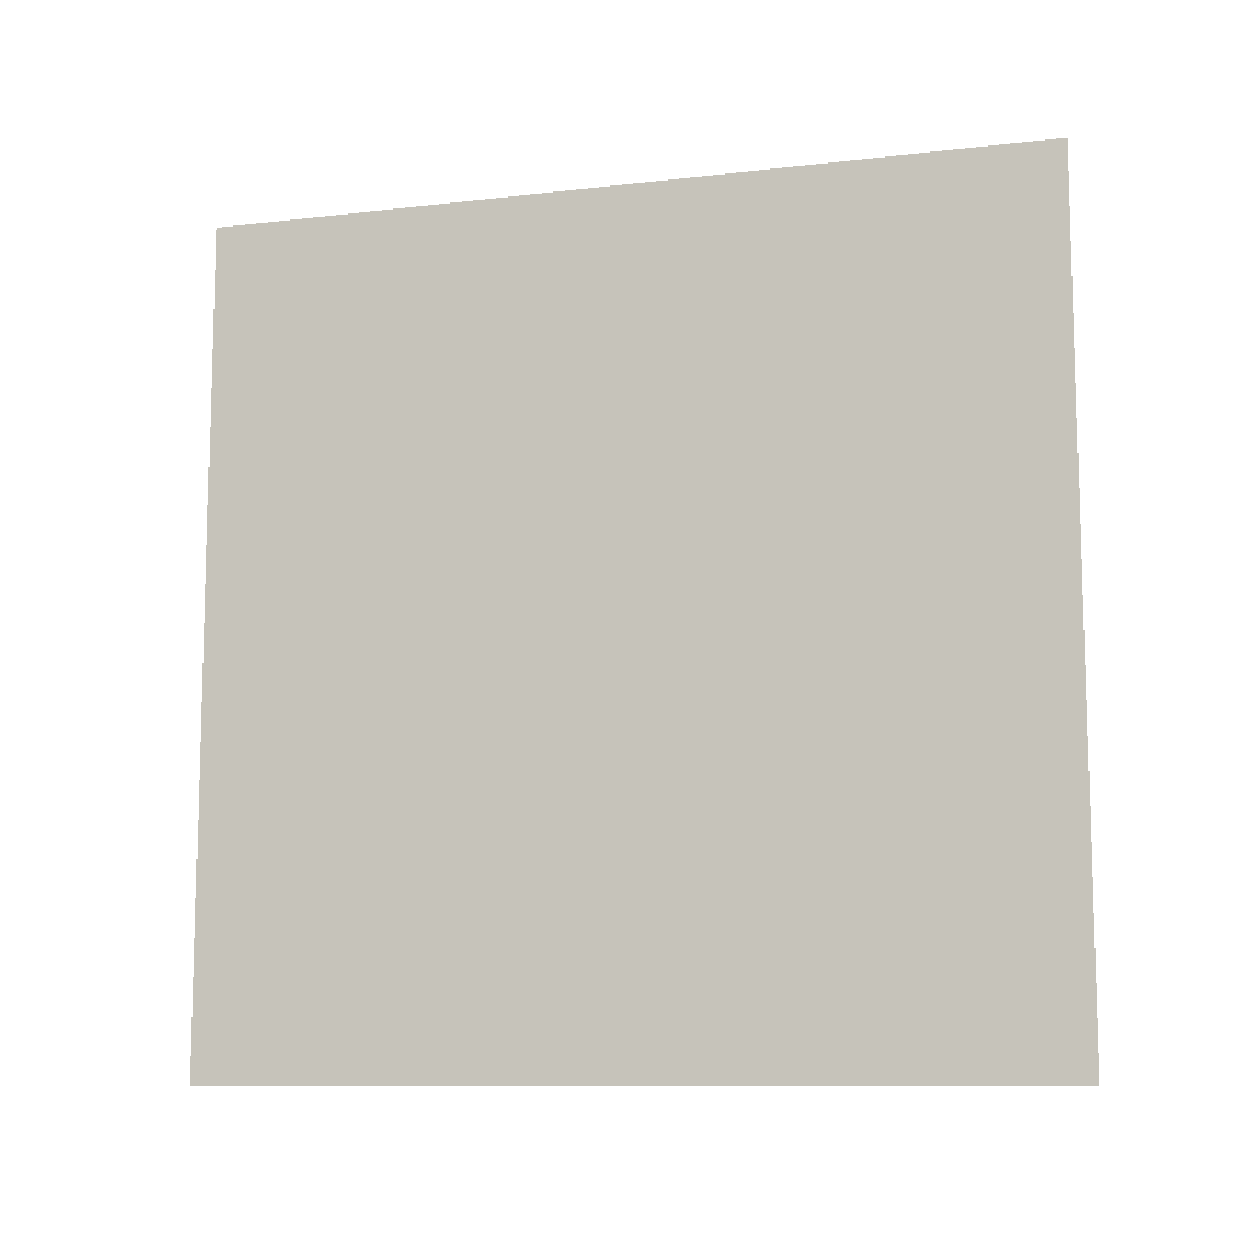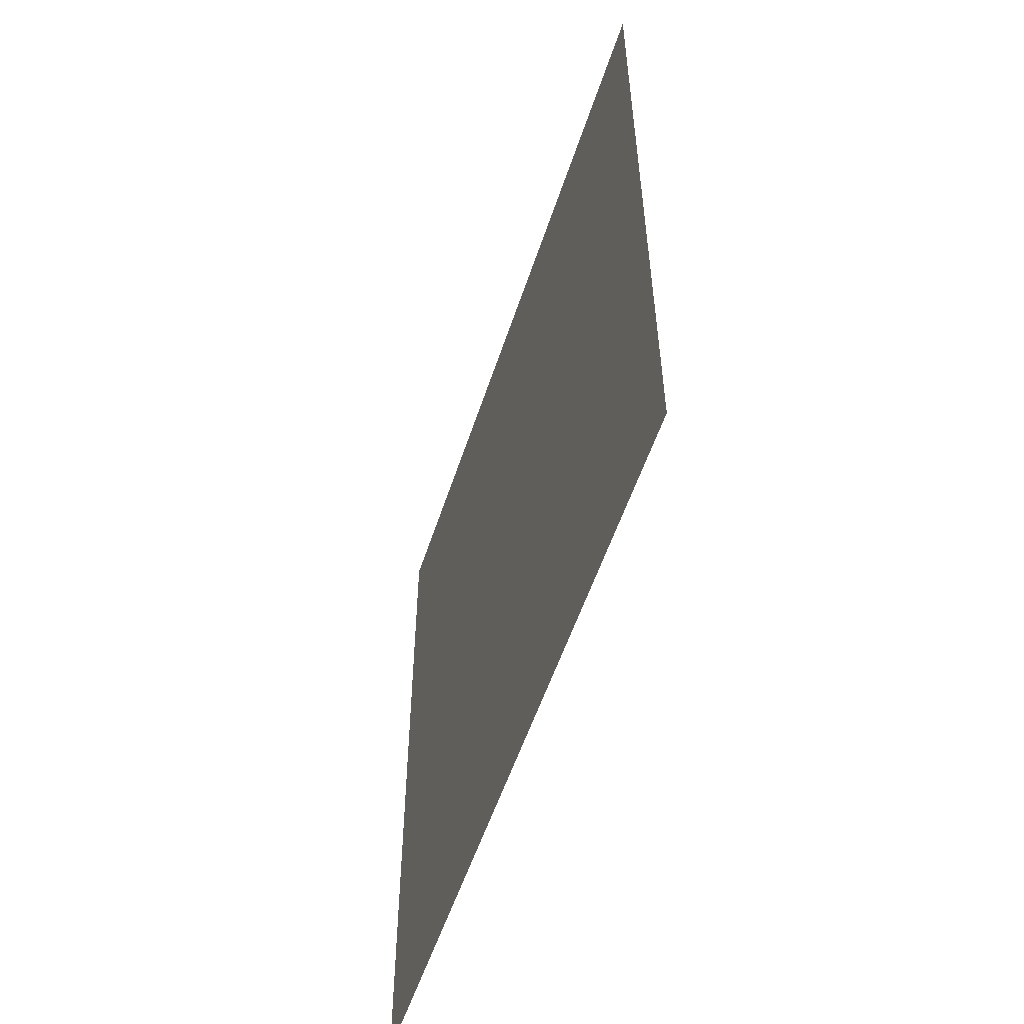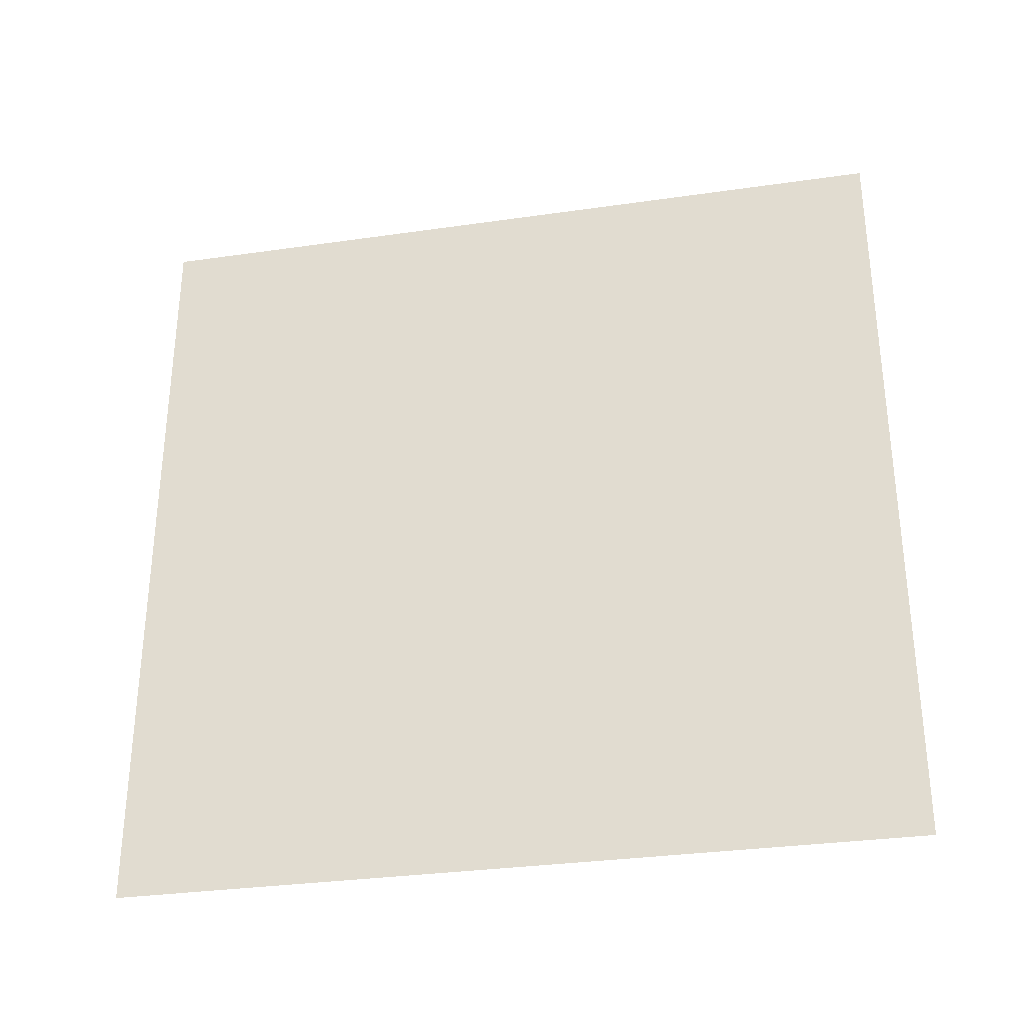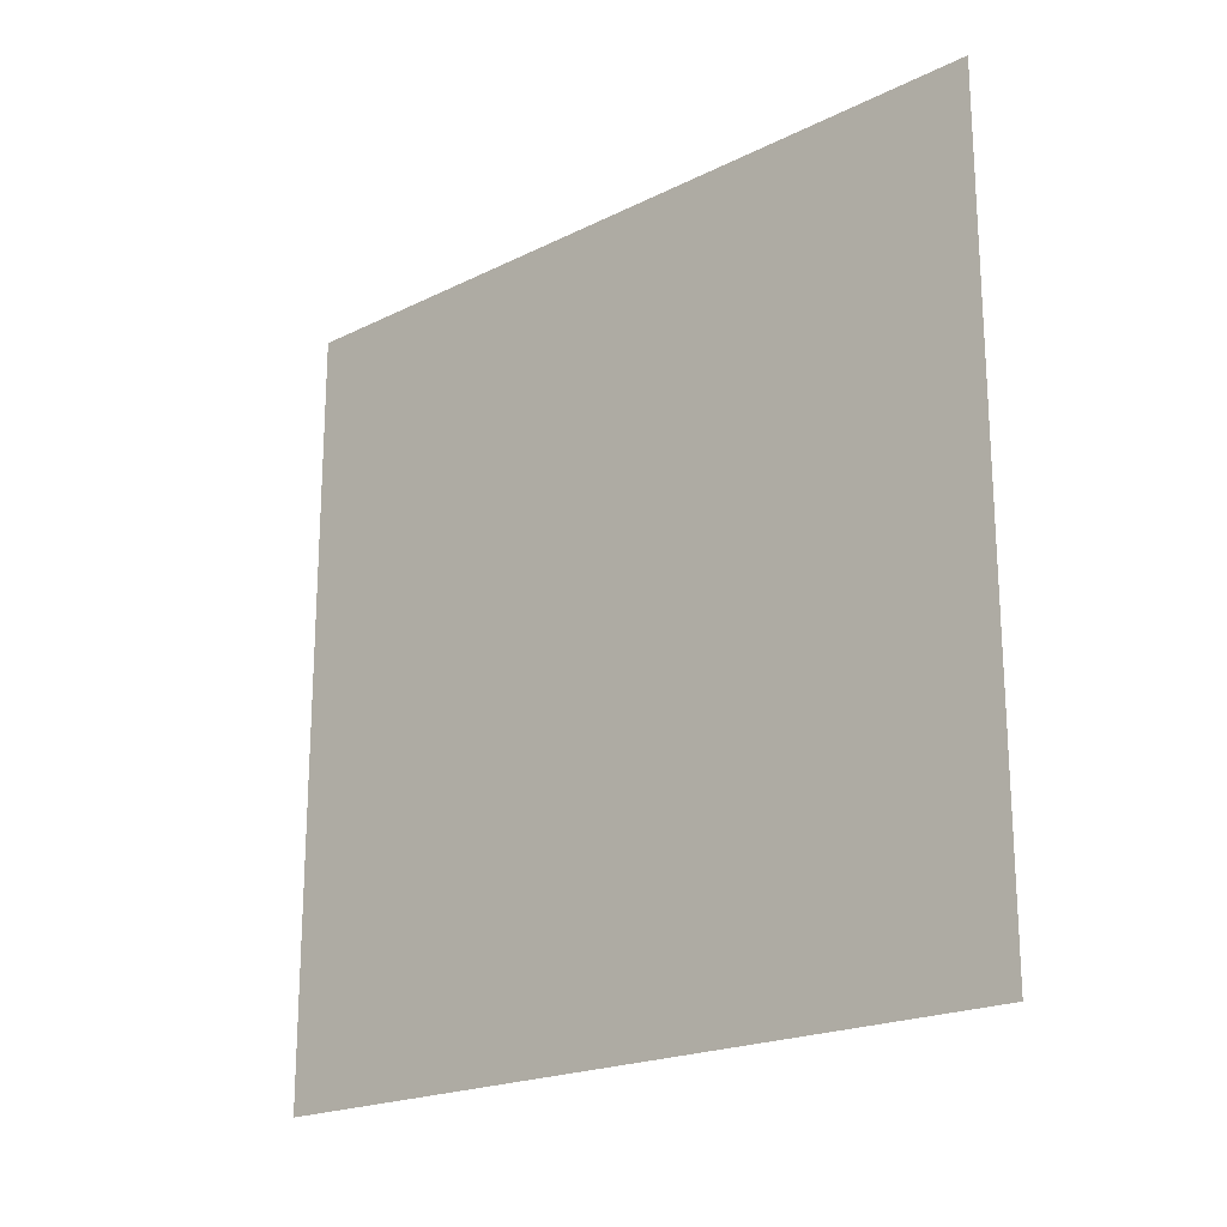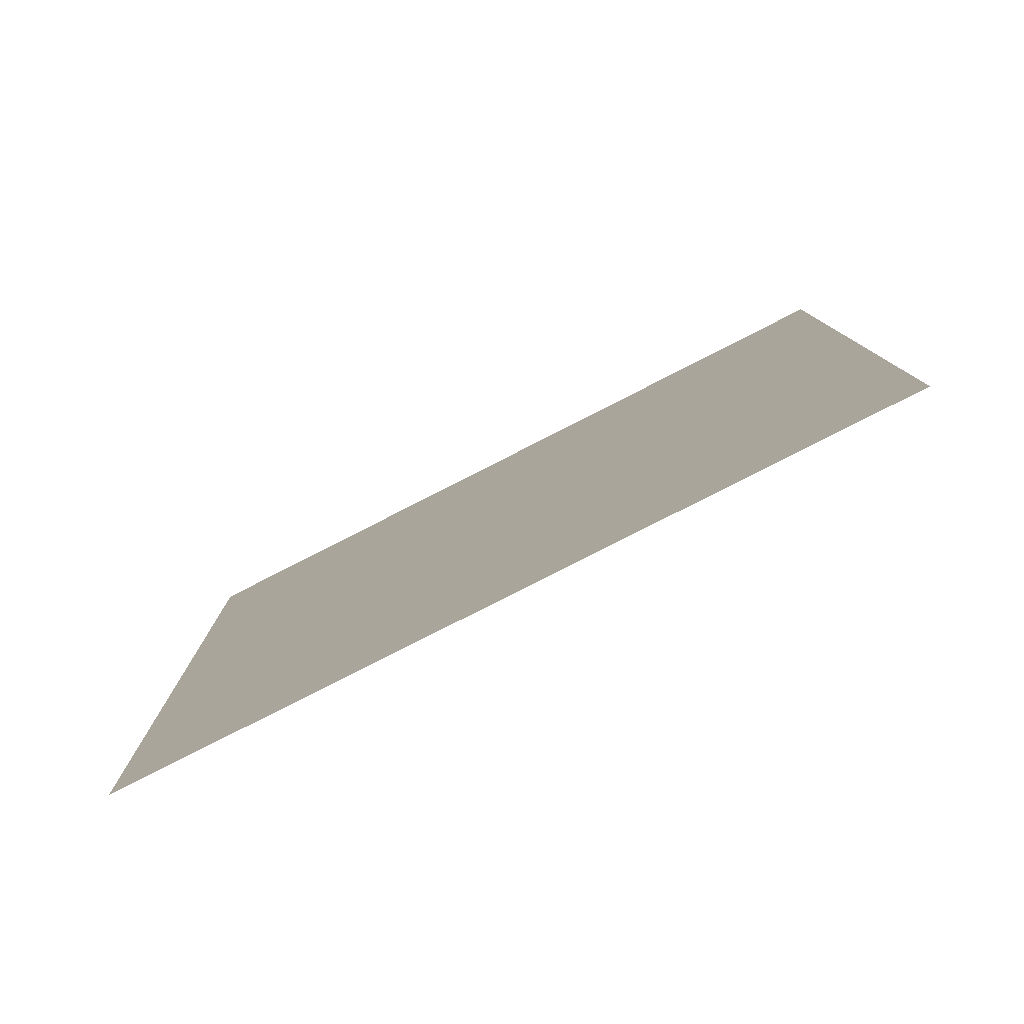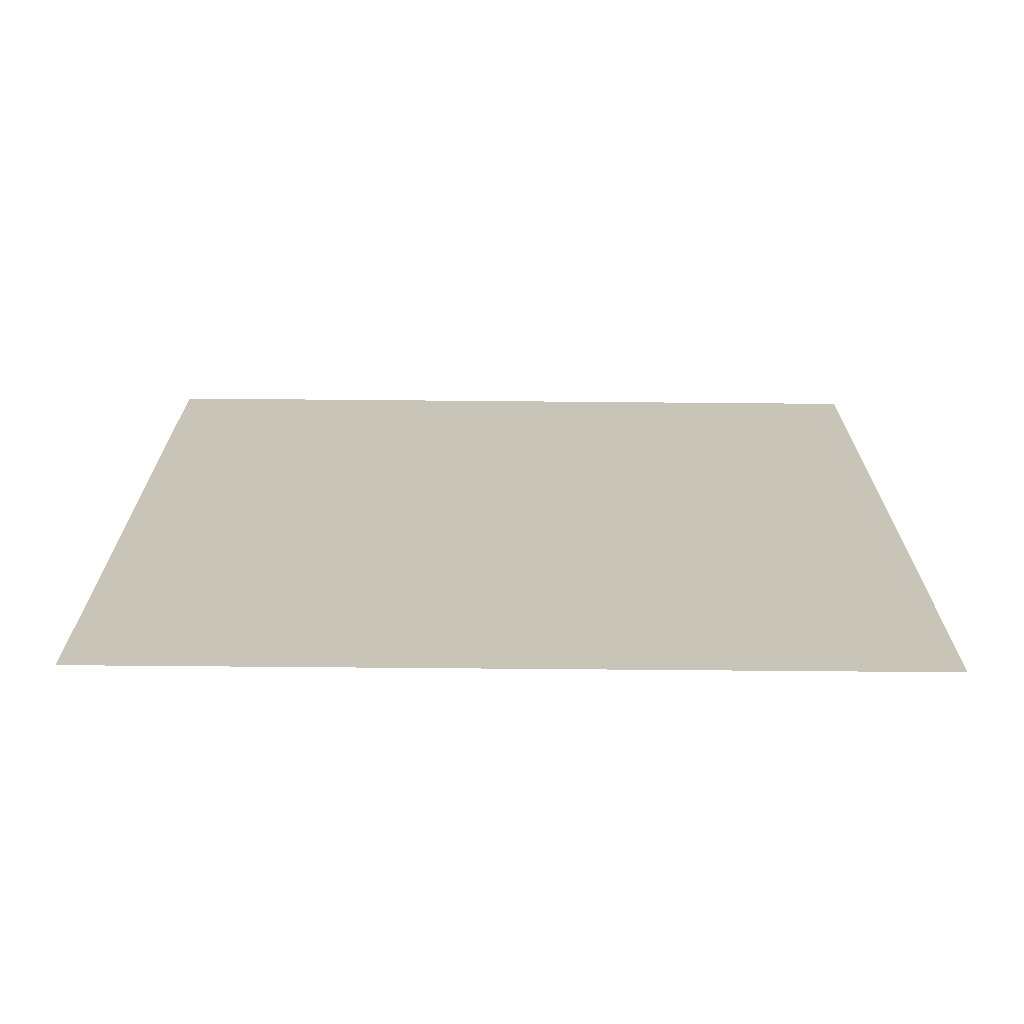
<metadata>
{"format":"obj","ext":"obj","renderer":"f3d","projection":"perspective","resolution":1024,"background":"white","views":[{"elev":-10.5,"azim":-73.3,"up":"+Y"},{"elev":-54.6,"azim":-17.9,"up":"+Y"},{"elev":-31.7,"azim":101.5,"up":"+Y"},{"elev":-20.4,"azim":-48.0,"up":"+Z"},{"elev":-79.7,"azim":117.0,"up":"+Z"},{"elev":-69.9,"azim":-90.5,"up":"+Y"}]}
</metadata>
<code>
g galstuk_bone
v 0 -0.0188 0.0188
v 0 0.0188 0.0188
v -0 0.0188 -0.0188
v -0 -0.0188 -0.0188
g galstuk_bone_0
f -2 -3 -4
f -1 -2 -4

</code>
